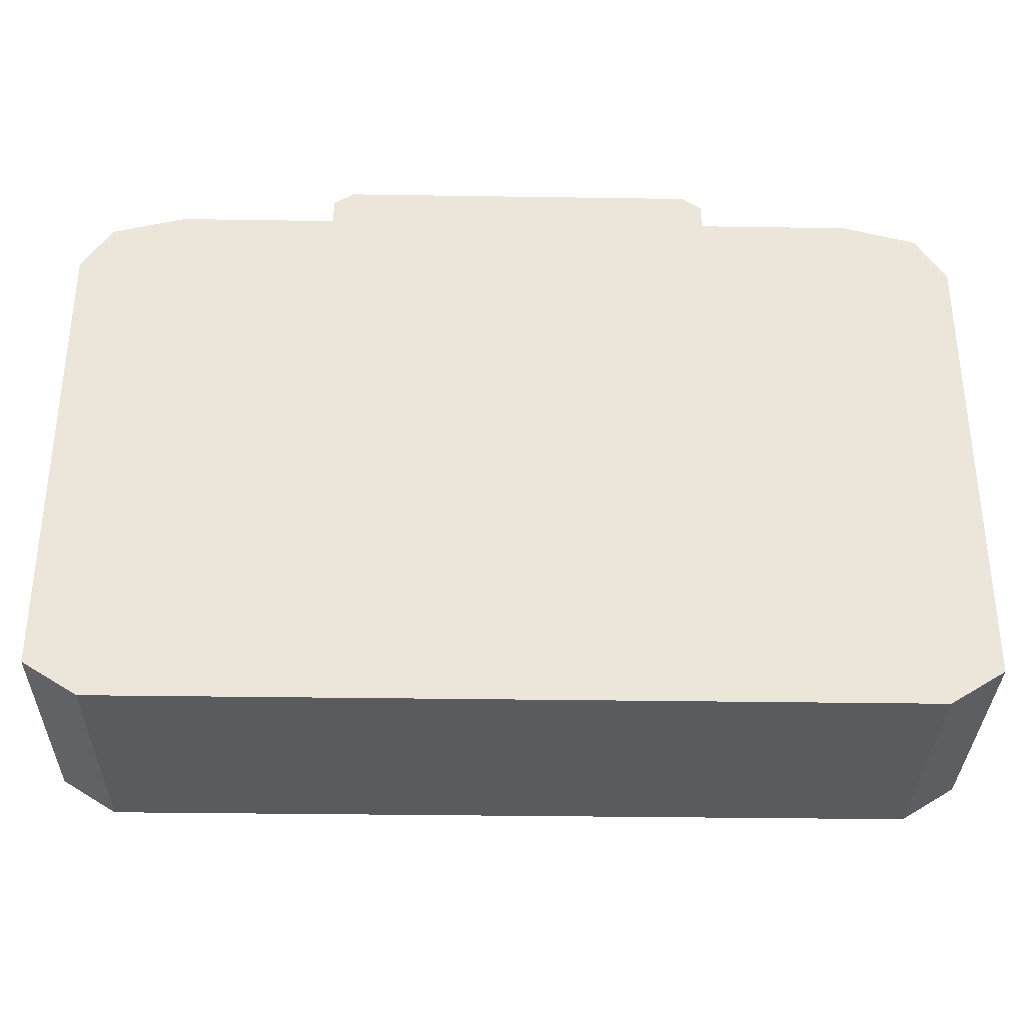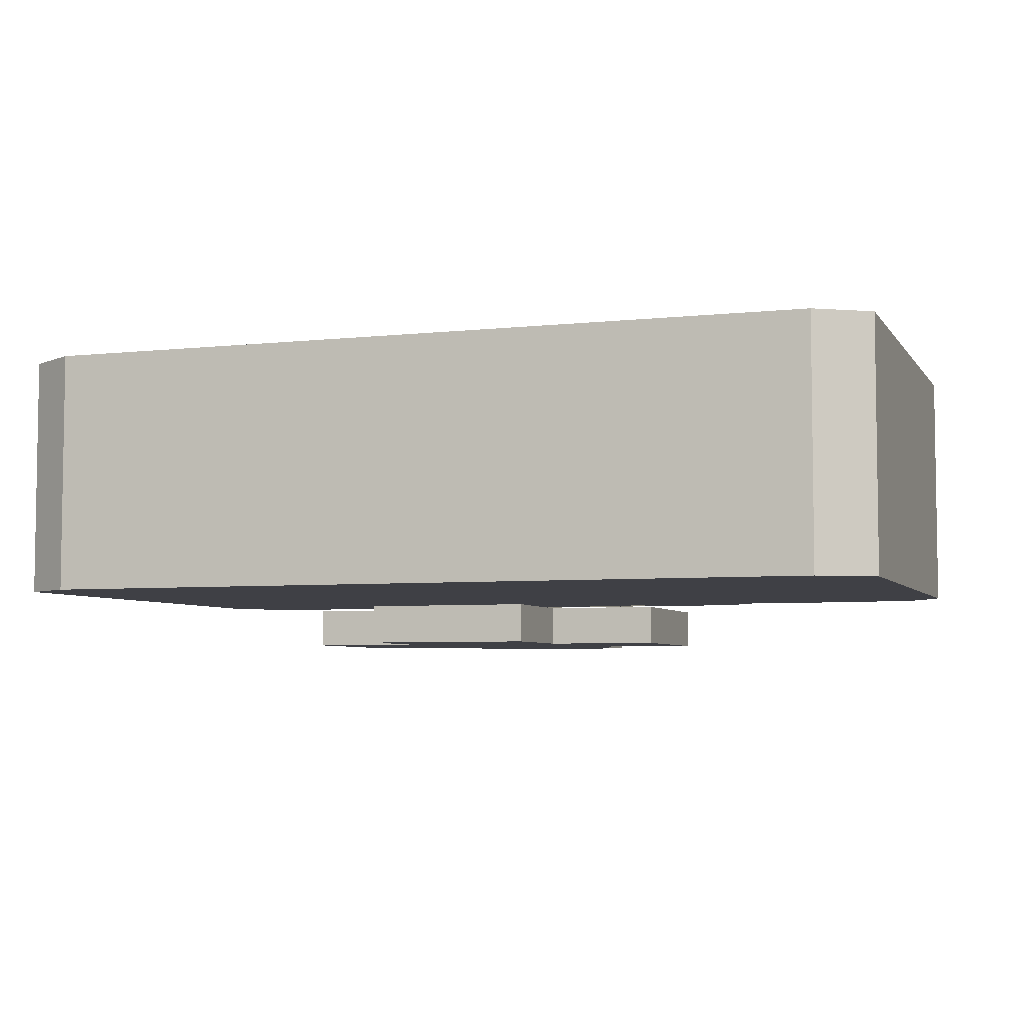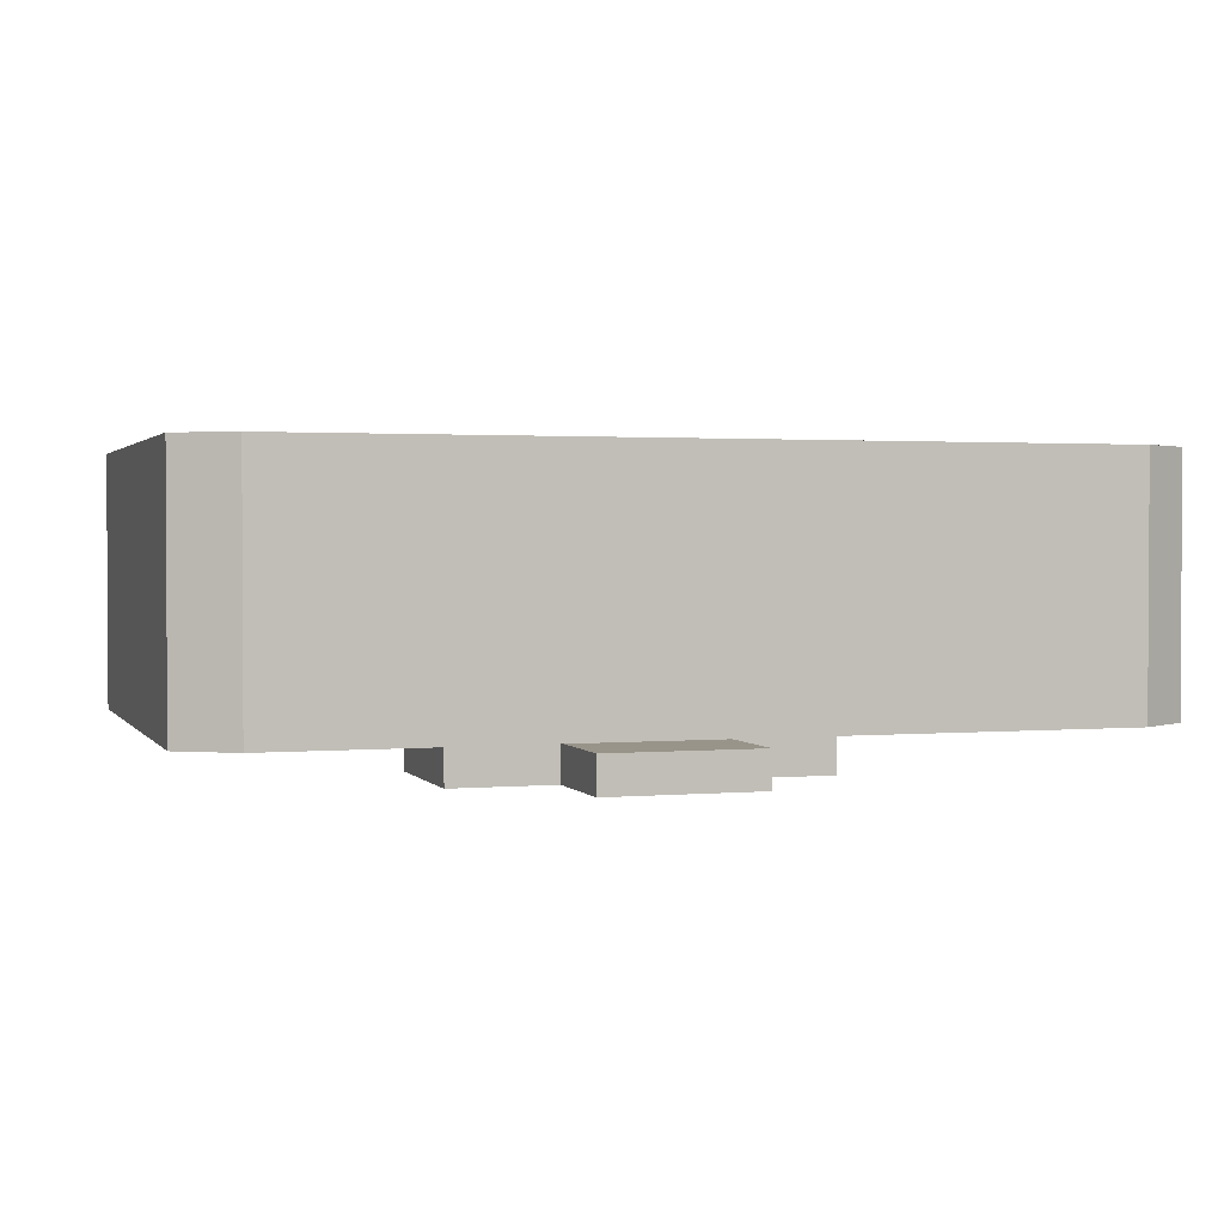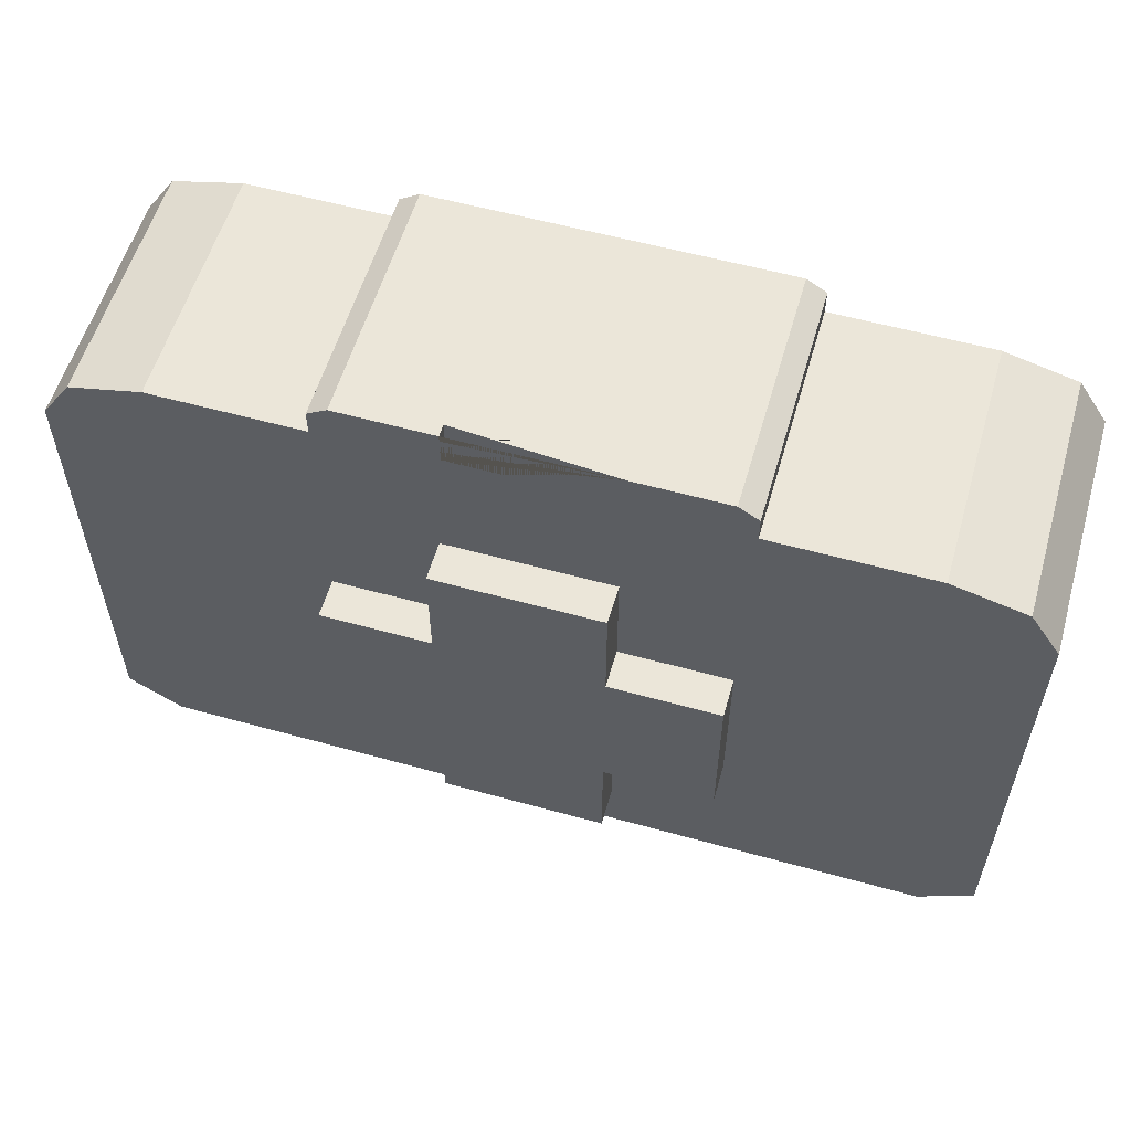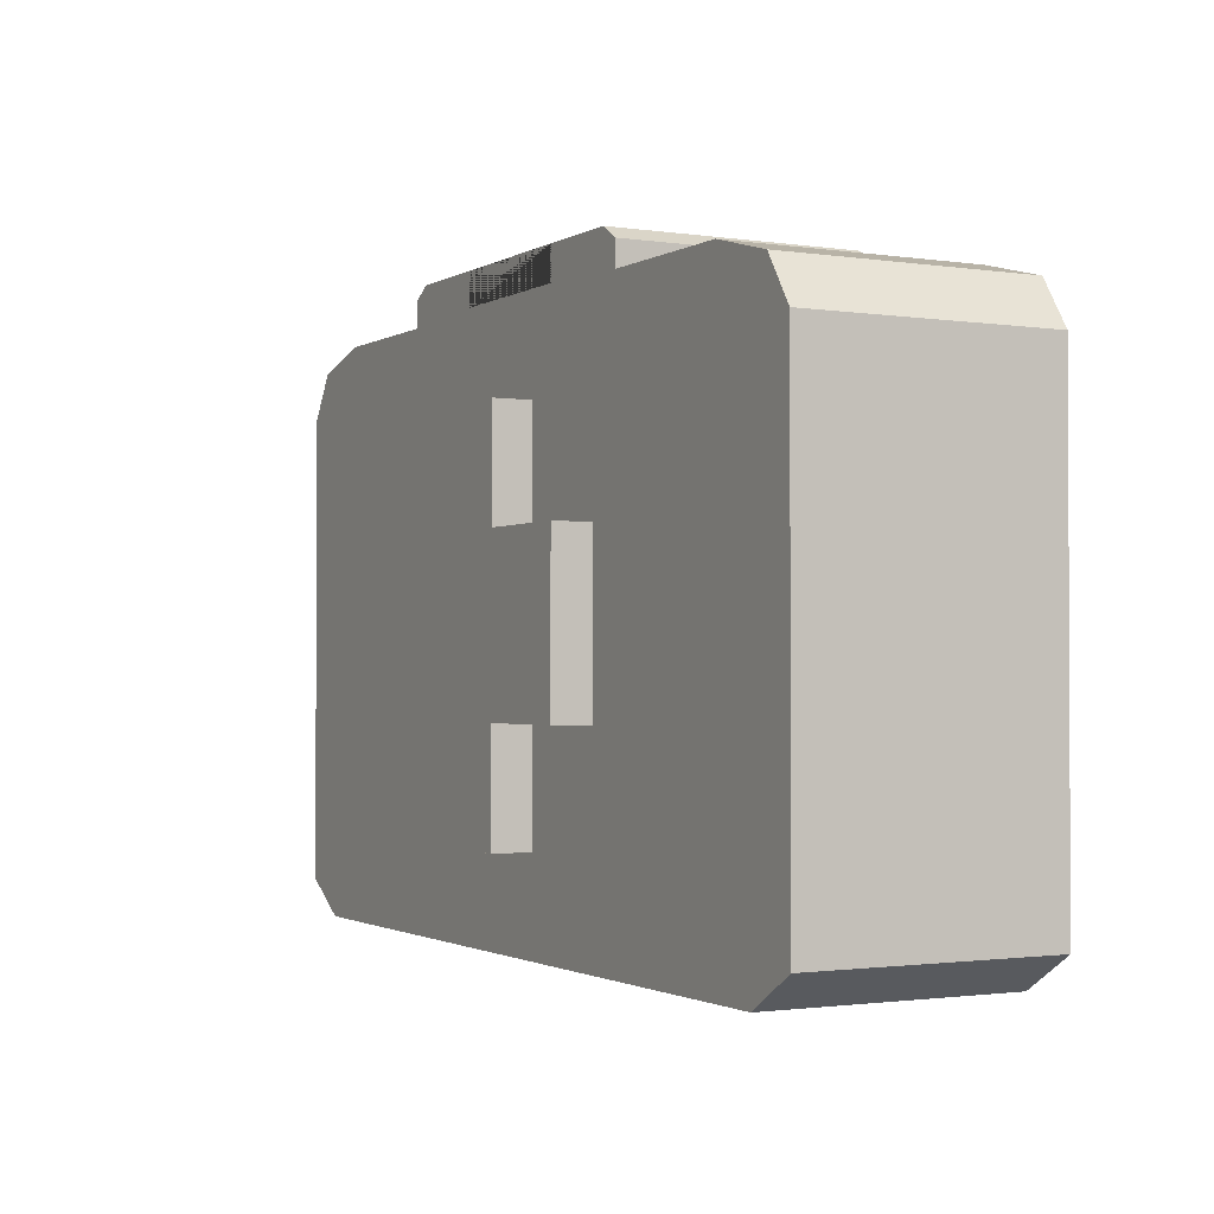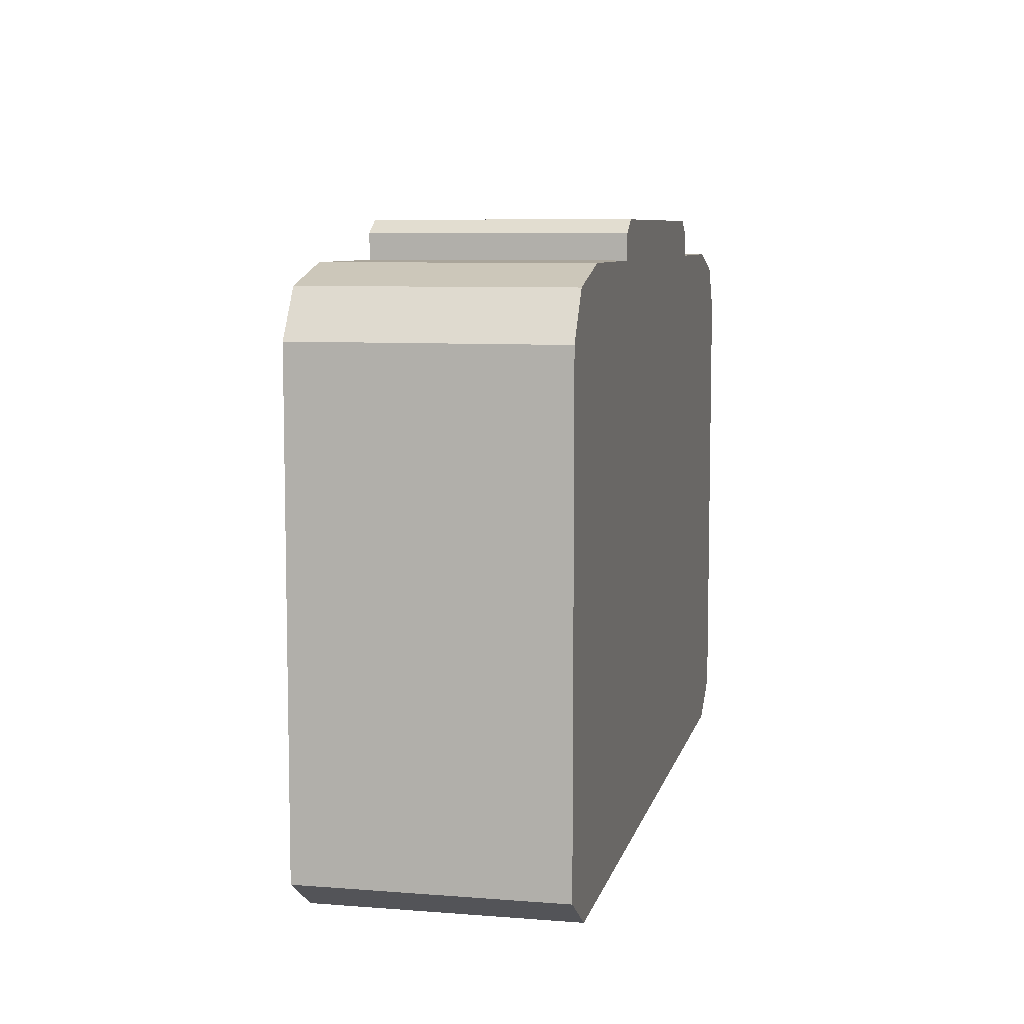
<metadata>
{"format":"obj","ext":"obj","renderer":"f3d","projection":"perspective","resolution":1024,"background":"white","views":[{"elev":-33.2,"azim":-1.2,"up":"+Y"},{"elev":-5.2,"azim":19.0,"up":"+Z"},{"elev":1.8,"azim":-17.9,"up":"+Z"},{"elev":57.0,"azim":-163.9,"up":"+Y"},{"elev":-1.5,"azim":-118.3,"up":"+Y"},{"elev":7.7,"azim":-77.5,"up":"+Y"}]}
</metadata>
<code>
o Cube
v 1.175 2.198 0.418
v -0.2716 2.213 -0.3758
v 1.52 1.981 0.418
v 1.419 2.134 0.418
v 1.52 1.981 -0.418
v 0.2716 2.213 -0.3758
v 1.175 2.198 -0.418
v 1.419 2.134 -0.418
v -1.52 1.981 0.418
v -1.175 2.198 0.418
v -1.419 2.134 0.418
v -1.175 2.198 -0.418
v -1.52 1.981 -0.418
v -1.419 2.134 -0.418
v 1.52 0.3994 0.418
v 1.339 0.2851 0.418
v 1.339 0.2851 -0.418
v 1.52 0.3994 -0.418
v -1.339 0.2851 0.418
v -1.52 0.3994 0.418
v -1.52 0.3994 -0.418
v -1.339 0.2851 -0.418
v -0.6472 2.198 0.418
v 0.6669 2.198 0.418
v -0.6472 2.198 -0.418
v 0.6669 2.198 -0.418
v -0.6472 2.283 0.418
v -0.5798 2.326 0.418
v 0.5995 2.326 0.418
v 0.6669 2.283 0.418
v -0.5798 2.326 -0.418
v -0.6472 2.283 -0.418
v 0.6669 2.283 -0.418
v 0.5995 2.326 -0.418
v 0.2716 2.213 -0.418
v -0.2716 2.213 -0.418
v 0.2716 2.326 -0.418
v -0.2716 2.326 -0.418
v 0.2716 2.326 -0.3758
v -0.2716 2.326 -0.3758
f 26 24 1 7
f 25 26 7 8 5 18 17 22 21 13 14 12
f 24 23 10 11 9 20 19 16 15 3 4 1
f 21 20 9 13
f 1 4 8 7
f 4 3 5 8
f 12 14 11 10
f 14 13 9 11
f 15 18 5 3
f 17 18 15 16
f 19 20 21 22
f 17 16 19 22
f 12 10 23 25
f 38 36 35 37 34 33 26 25 32 31
f 23 27 32 25
f 39 40 38 31 28 29 34 37
f 26 33 30 24
f 31 32 27 28
f 33 34 29 30
f 30 29 28 27 23 24
f 36 38 40 2
f 39 37 35 6
f 2 40 39 6
f 35 36 2 6
o Plane.004
o Plane.005
v -0.2722 0.607 -0.6057
v 0.6352 0.9699 -0.6057
v -0.6352 1.514 -0.6057
v 0.2722 1.877 -0.6057
v -0.6352 1.333 -0.6057
v -0.6352 0.9699 -0.4786
v -0.6352 1.151 -0.4786
v -0.6352 1.333 -0.4786
v -0.6352 1.514 -0.4786
v -0.09074 0.607 -0.6057
v 0.09074 0.607 -0.6057
v -0.2722 1.877 -0.4786
v -0.09074 1.877 -0.4786
v 0.09074 1.877 -0.4786
v 0.2722 1.877 -0.4786
v 0.6352 1.151 -0.6057
v 0.6352 1.333 -0.6057
v 0.6352 1.514 -0.4786
v 0.6352 1.333 -0.4786
v 0.6352 1.151 -0.4786
v 0.6352 0.9699 -0.4786
v 0.09074 1.877 -0.6057
v -0.09074 1.877 -0.6057
v 0.2722 0.607 -0.4786
v 0.09074 0.607 -0.4786
v -0.09074 0.607 -0.4786
v -0.2722 0.607 -0.4786
v -0.6352 1.151 -0.6057
v 0.2722 0.607 -0.6057
v -0.4537 1.514 -0.4786
v -0.4537 1.333 -0.4786
v -0.4537 1.151 -0.4786
v -0.4537 0.9699 -0.4786
v -0.6352 0.9699 -0.6057
v -0.2722 1.696 -0.4786
v -0.2722 1.514 -0.4786
v -0.2722 1.333 -0.4786
v -0.2722 1.151 -0.4786
v -0.2722 0.9699 -0.4786
v -0.2722 0.7884 -0.4786
v -0.09074 1.696 -0.4786
v -0.09074 1.514 -0.4786
v -0.09074 1.333 -0.4786
v -0.09074 1.151 -0.4786
v -0.09074 0.9699 -0.4786
v -0.09074 0.7884 -0.4786
v 0.09074 1.696 -0.4786
v 0.09074 1.514 -0.4786
v 0.09074 1.333 -0.4786
v 0.09074 1.151 -0.4786
v 0.09074 0.9699 -0.4786
v 0.09074 0.7884 -0.4786
v 0.2722 1.696 -0.4786
v 0.2722 1.514 -0.4786
v 0.2722 1.333 -0.4786
v 0.2722 1.151 -0.4786
v 0.2722 0.9699 -0.4786
v 0.2722 0.7884 -0.4786
v 0.6352 1.514 -0.6057
v 0.4537 1.514 -0.4786
v 0.4537 1.333 -0.4786
v 0.4537 1.151 -0.4786
v 0.4537 0.9699 -0.4786
v -0.2722 1.877 -0.6057
v -0.4537 1.514 -0.6057
v -0.4537 1.333 -0.6057
v -0.4537 1.151 -0.6057
v -0.4537 0.9699 -0.6057
v -0.2722 0.7884 -0.6057
v -0.2722 1.696 -0.6057
v -0.2722 1.514 -0.6057
v -0.2722 1.333 -0.6057
v -0.2722 1.151 -0.6057
v -0.2722 0.9699 -0.6057
v -0.09074 0.7884 -0.6057
v -0.09074 1.696 -0.6057
v -0.09074 1.514 -0.6057
v -0.09074 1.333 -0.6057
v -0.09074 1.151 -0.6057
v -0.09074 0.9699 -0.6057
v 0.09074 0.7884 -0.6057
v 0.09074 1.696 -0.6057
v 0.09074 1.514 -0.6057
v 0.09074 1.333 -0.6057
v 0.09074 1.151 -0.6057
v 0.09074 0.9699 -0.6057
v 0.2722 0.7884 -0.6057
v 0.2722 1.696 -0.6057
v 0.2722 1.514 -0.6057
v 0.2722 1.333 -0.6057
v 0.2722 1.151 -0.6057
v 0.2722 0.9699 -0.6057
v 0.4537 1.514 -0.6057
v 0.4537 1.333 -0.6057
v 0.4537 1.151 -0.6057
v 0.4537 0.9699 -0.6057
f 106 112 113 107
f 43 105 106 45
f 121 127 69 51
f 80 67 66 86
f 86 66 65 92
f 92 65 64 98
f 105 111 112 106
f 63 62 122 116
f 114 120 115 109
f 49 48 71 70
f 48 47 72 71
f 47 46 73 72
f 115 121 51 50
f 113 119 120 114
f 112 118 119 113
f 70 71 77 76
f 71 72 78 77
f 72 73 79 78
f 109 115 50 41
f 52 75 81 53
f 75 76 82 81
f 76 77 83 82
f 77 78 84 83
f 78 79 85 84
f 79 80 86 85
f 53 81 87 54
f 81 82 88 87
f 82 83 89 88
f 83 84 90 89
f 84 85 91 90
f 85 86 92 91
f 54 87 93 55
f 87 88 94 93
f 88 89 95 94
f 89 90 96 95
f 90 91 97 96
f 91 92 98 97
f 111 117 118 112
f 110 116 117 111
f 94 95 101 100
f 95 96 102 101
f 96 97 103 102
f 68 107 108 74
f 104 63 116 110
f 107 113 114 108
f 100 101 59 58
f 101 102 60 59
f 102 103 61 60
f 45 106 107 68
f 116 122 123 117
f 117 123 124 118
f 118 124 125 119
f 119 125 126 120
f 120 126 121 115
f 62 44 128 122
f 122 128 129 123
f 123 129 130 124
f 124 130 131 125
f 125 131 132 126
f 126 132 127 121
f 129 133 134 130
f 130 134 135 131
f 131 135 136 132
f 133 99 57 134
f 134 57 56 135
f 135 56 42 136
f 52 53 63 104
f 66 67 41 50
f 79 73 108 114
f 53 54 62 63
f 100 58 99 133
f 54 55 44 62
f 80 79 114 109
f 98 64 69 127
f 61 103 136 42
f 55 93 128 44
f 49 70 105 43
f 93 94 129 128
f 58 59 57 99
f 59 60 56 57
f 46 47 68 74
f 60 61 42 56
f 73 46 74 108
f 47 48 45 68
f 94 100 133 129
f 48 49 43 45
f 67 80 109 41
f 97 98 127 132
f 75 52 104 110
f 70 76 111 105
f 103 97 132 136
f 76 75 110 111
f 64 65 51 69
f 65 66 50 51

</code>
